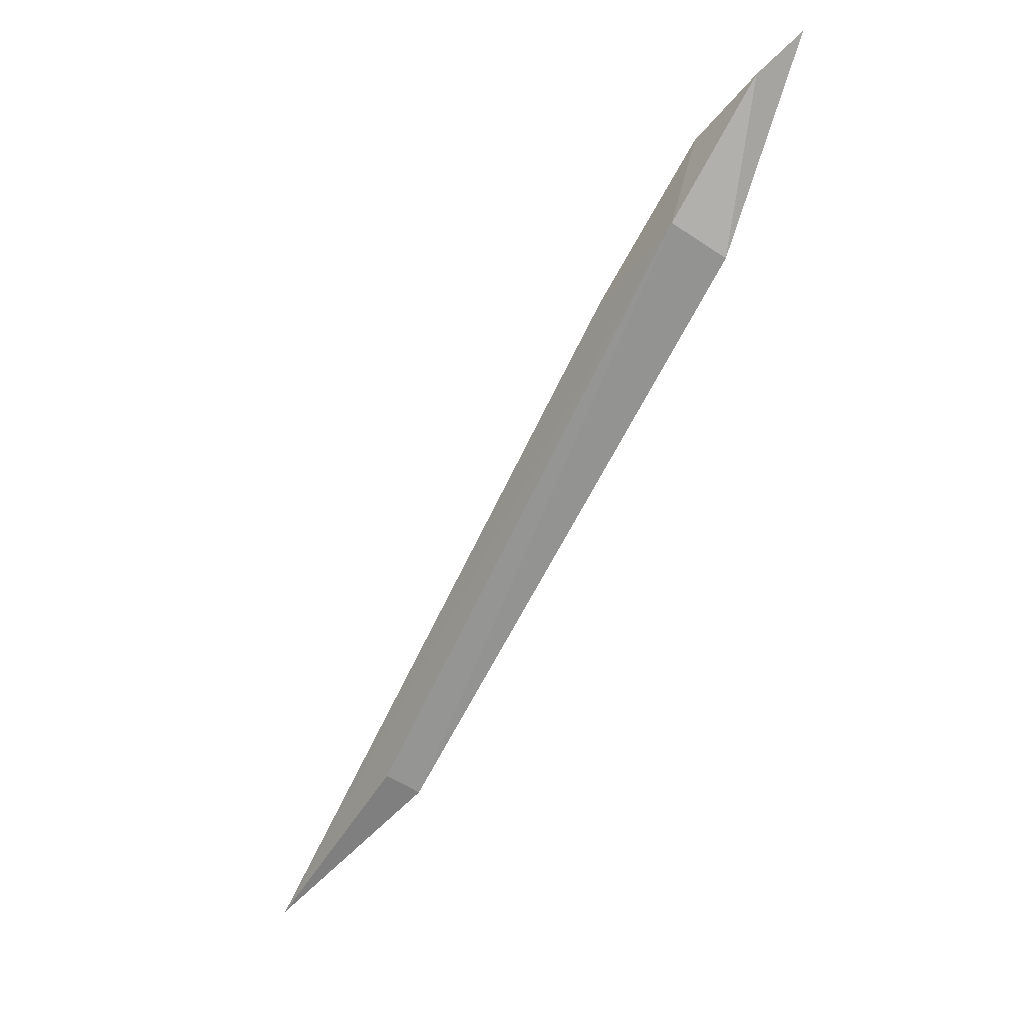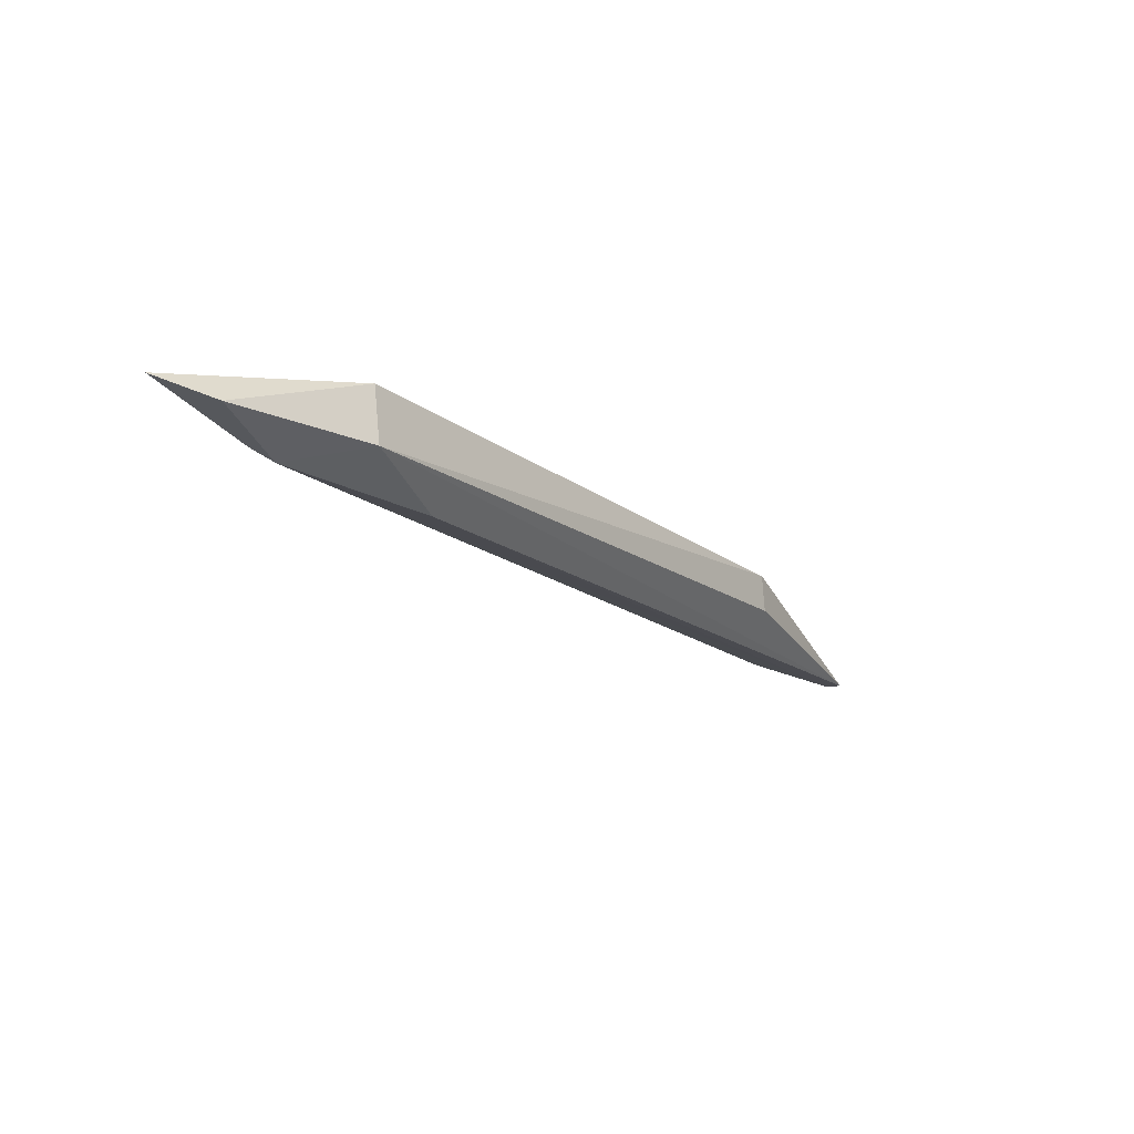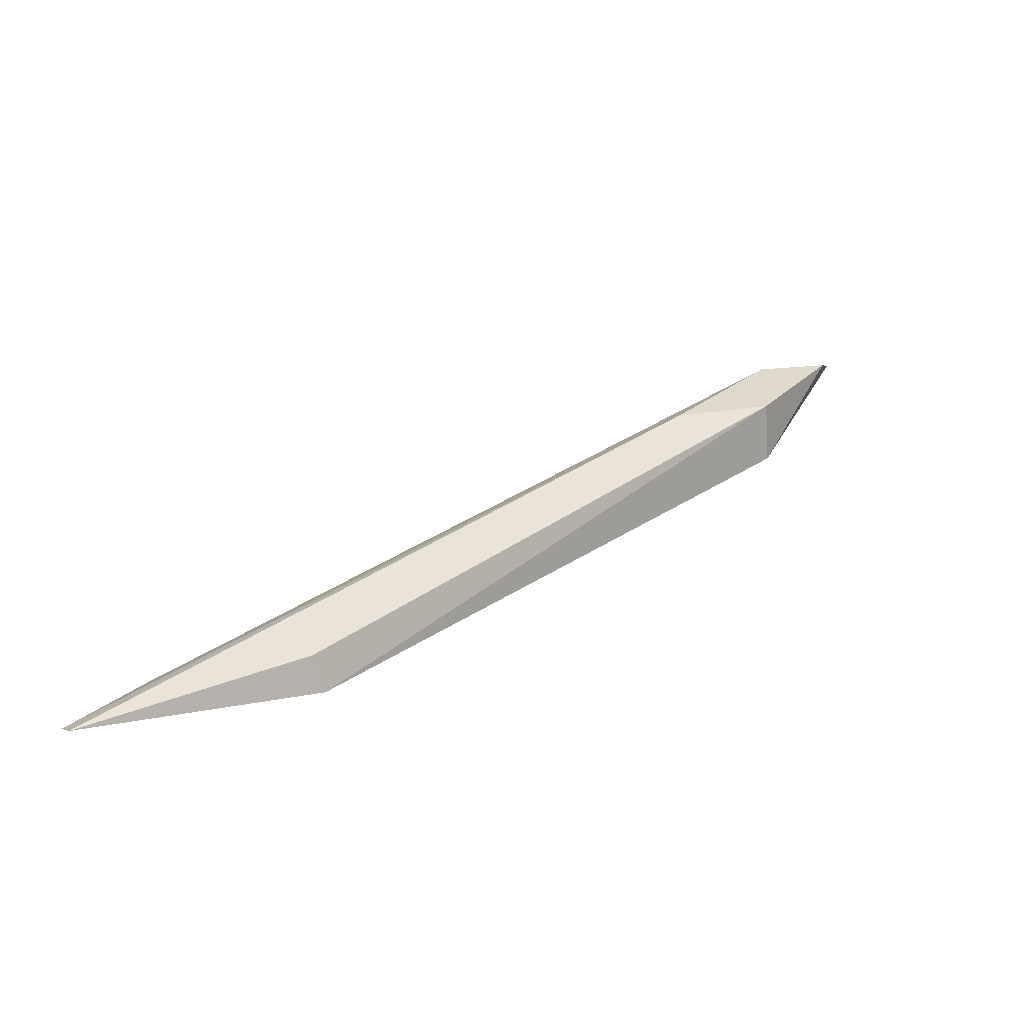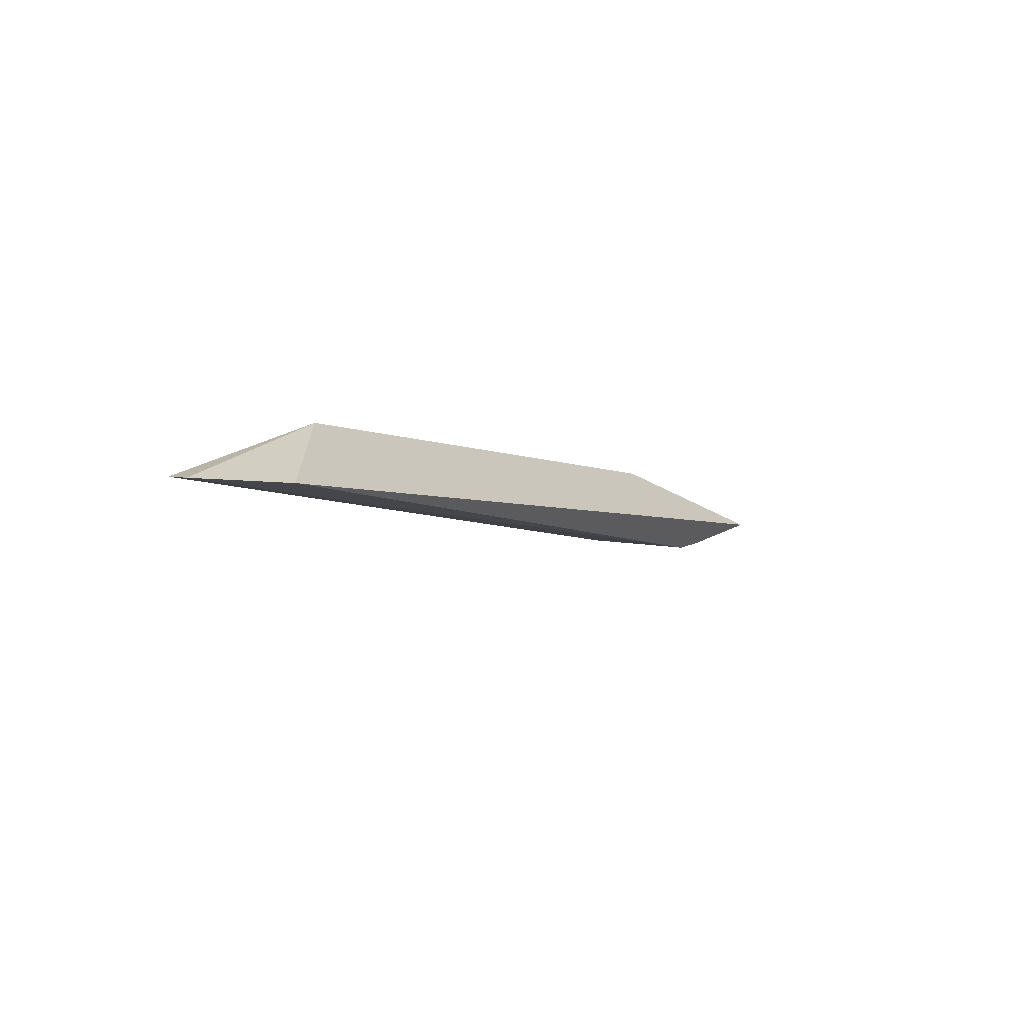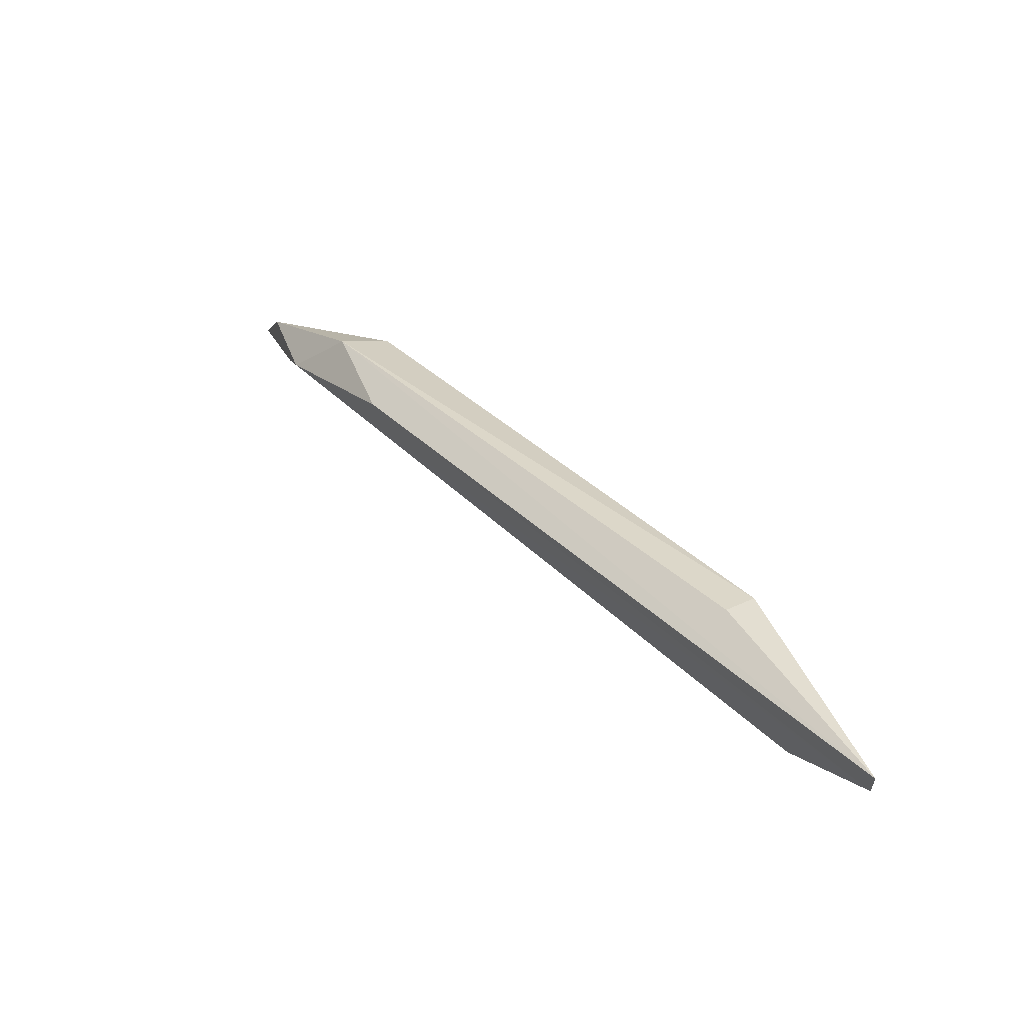
<metadata>
{"format":"obj","ext":"obj","renderer":"f3d","projection":"perspective","resolution":1024,"background":"white","views":[{"elev":-14.2,"azim":142.7,"up":"+Z"},{"elev":43.9,"azim":53.3,"up":"+Y"},{"elev":-43.4,"azim":72.5,"up":"+Z"},{"elev":-61.0,"azim":-133.9,"up":"+Y"},{"elev":-30.9,"azim":122.0,"up":"+Y"}]}
</metadata>
<code>
v 0.0398 0.01398 0.1303
v 0.04058 0.01112 0.1276
v 0.03995 0.01272 0.1278
v 0.04037 0.003725 0.1206
v 0.03988 0.004534 0.1218
v 0.0404 0.006317 0.1222
v 0.04058 0.01247 0.1282
v 0.04031 0.01261 0.1293
v 0.04021 0.003663 0.1207
v 0.04005 0.006573 0.122
v 0.04026 0.01365 0.1298
v 0.04018 0.01285 0.1295
f 5 1 3
f 7 2 4
f 7 4 6
f 8 2 7
f 9 4 2
f 9 8 5
f 9 2 8
f 10 5 3
f 10 7 6
f 10 3 7
f 10 9 5
f 10 6 4
f 10 4 9
f 11 7 3
f 11 3 1
f 11 8 7
f 12 1 5
f 12 5 8
f 12 11 1
f 12 8 11

</code>
